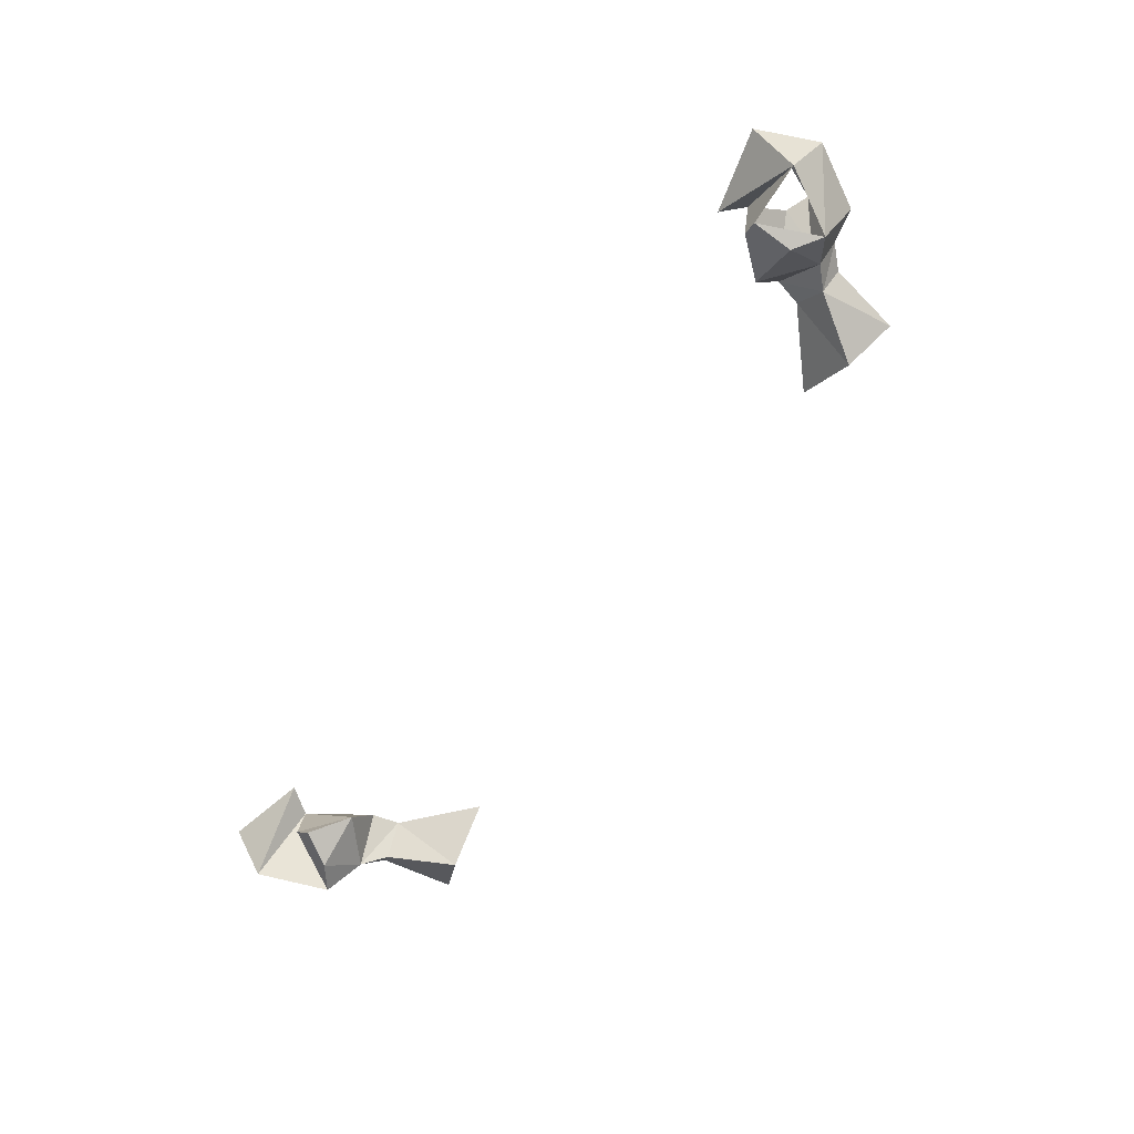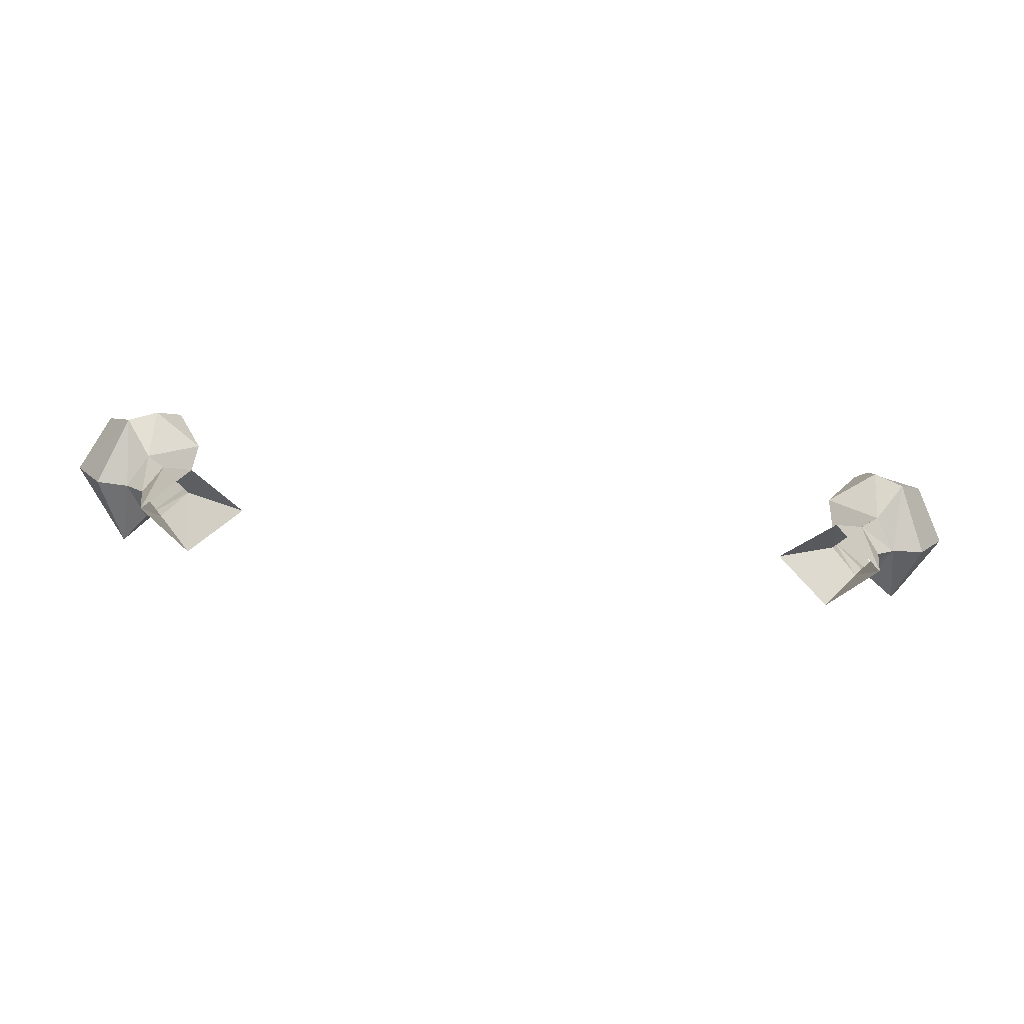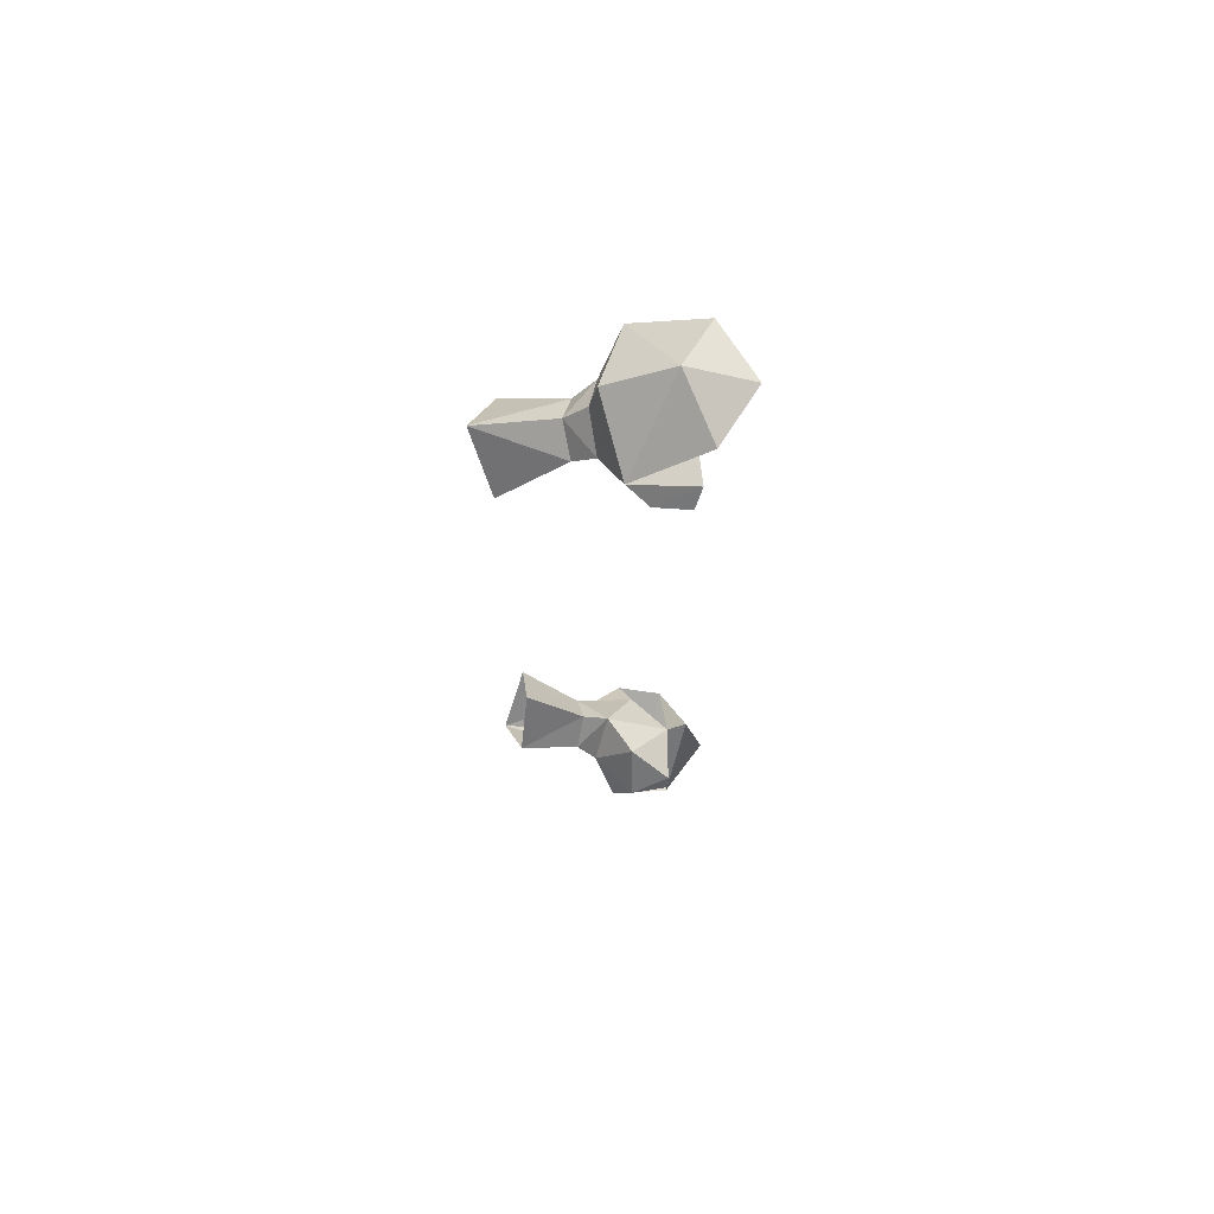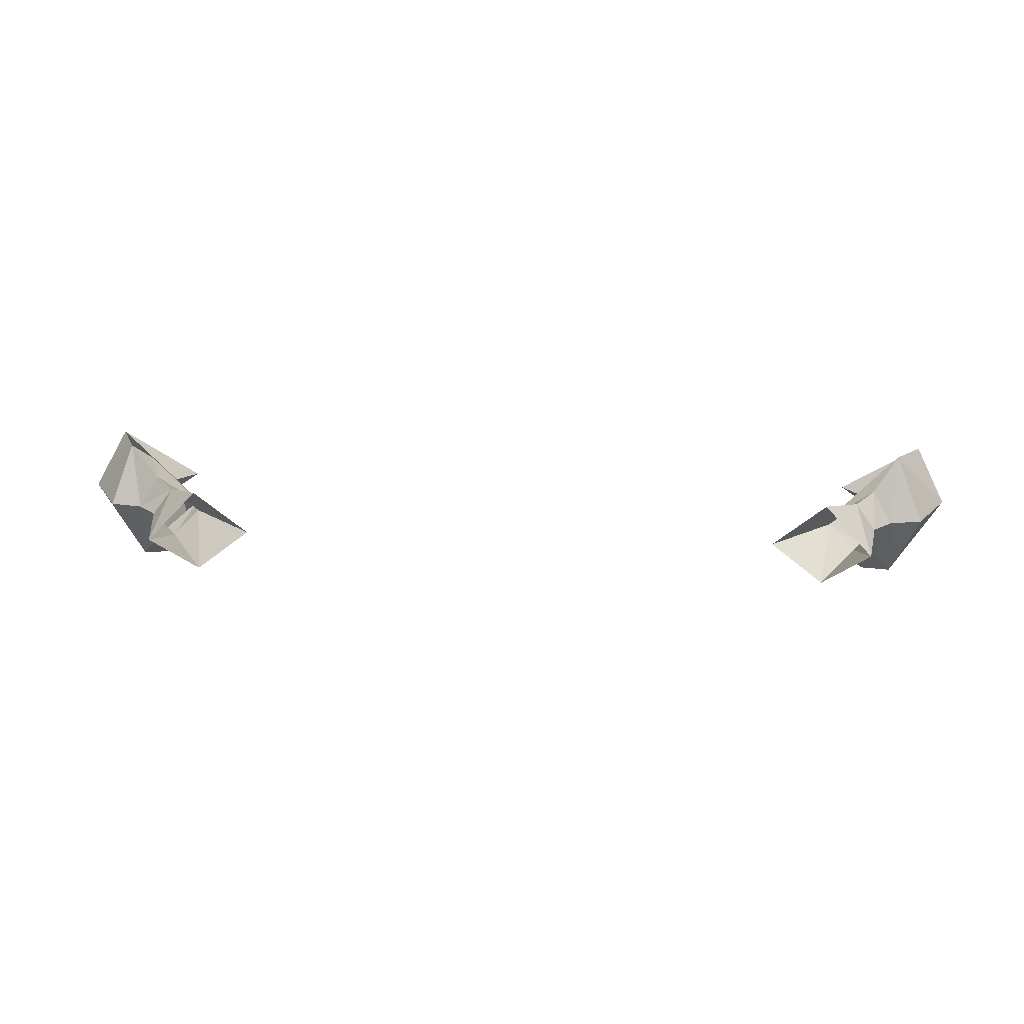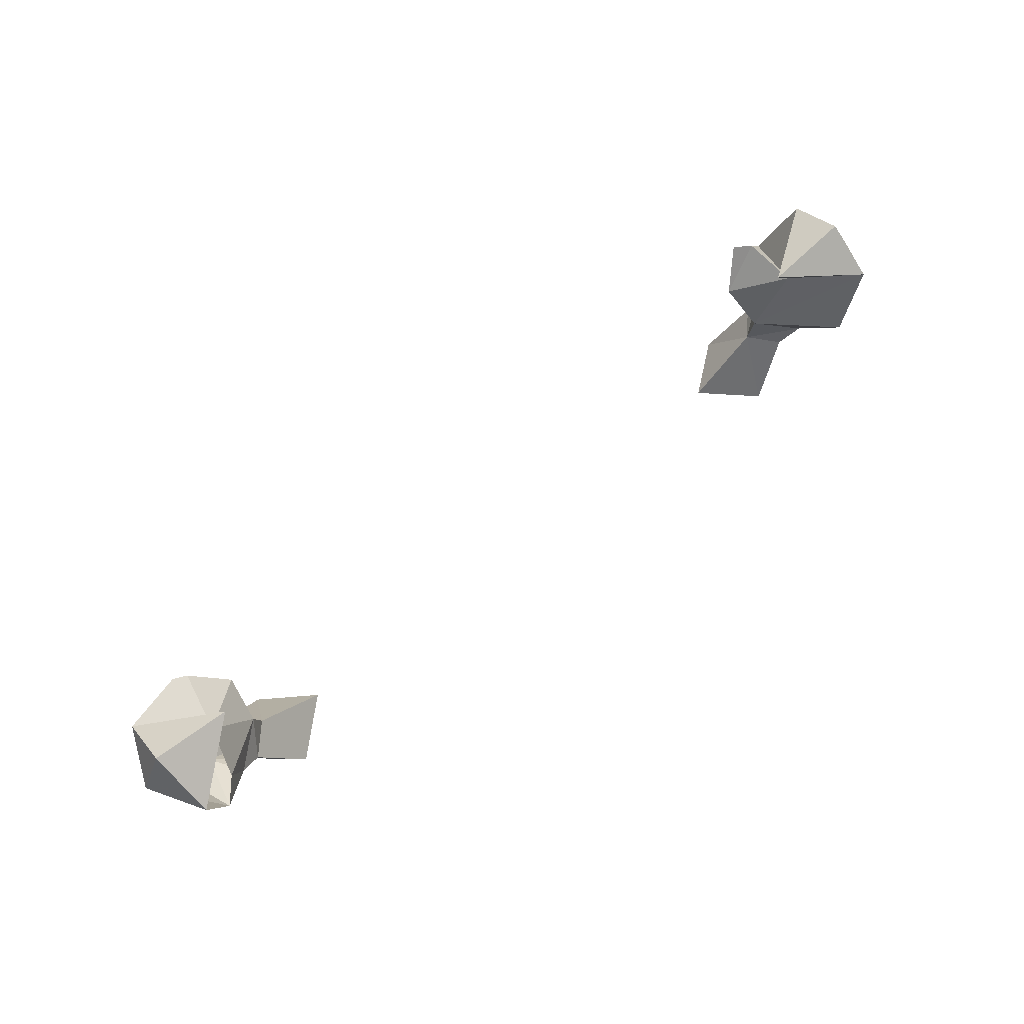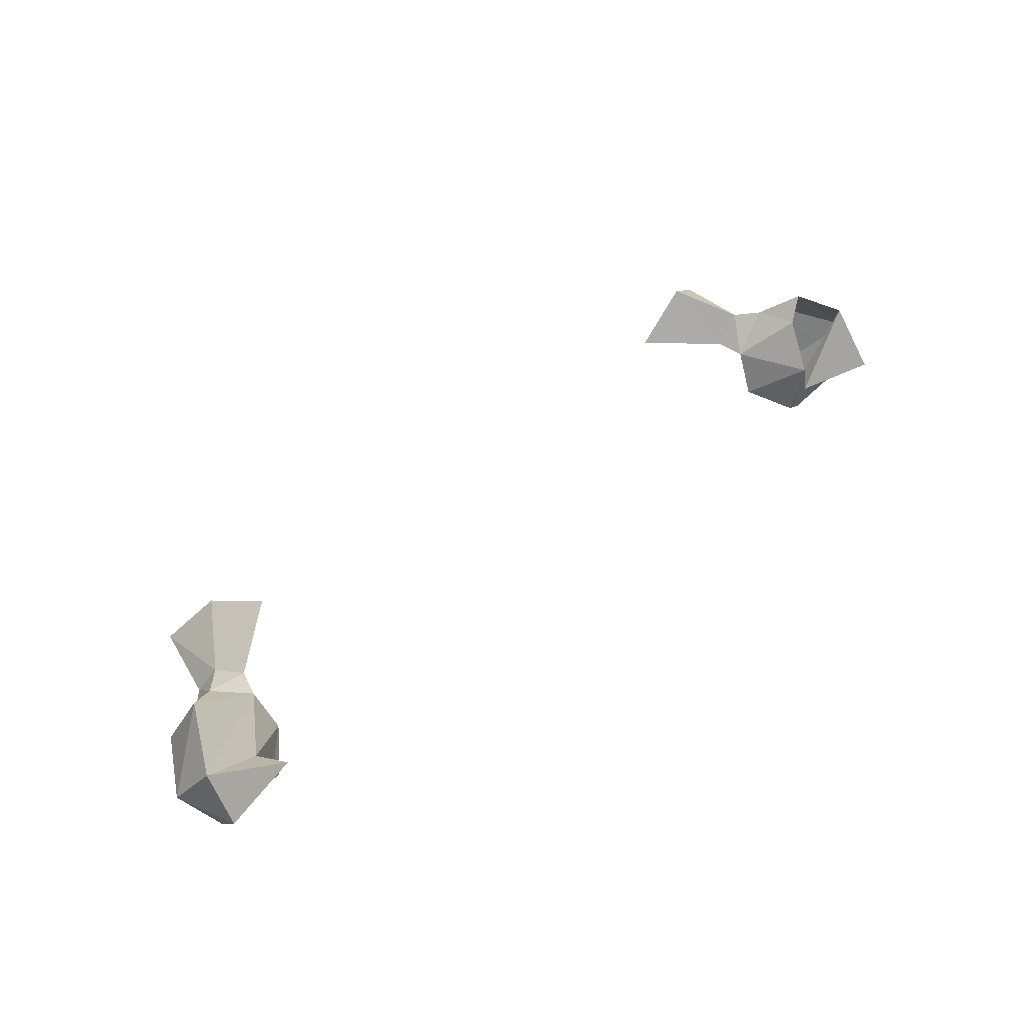
<metadata>
{"format":"obj","ext":"obj","renderer":"f3d","projection":"perspective","resolution":1024,"background":"white","views":[{"elev":-67.0,"azim":-125.0,"up":"+Z"},{"elev":-76.7,"azim":175.0,"up":"+Y"},{"elev":-20.8,"azim":89.6,"up":"+Z"},{"elev":21.9,"azim":3.4,"up":"+Z"},{"elev":70.1,"azim":-40.0,"up":"+Y"},{"elev":54.4,"azim":139.4,"up":"+Z"}]}
</metadata>
<code>
v -0.4375 -1.062 0.03125
v -0.4609 -1.07 0
v -0.4453 -1.156 0
v -0.3906 -1.133 0.05469
v -0.4062 -1.055 0
v -0.4141 -1.023 0
v -0.4609 -1.039 0.03906
v -0.4844 -1.047 0
v -0.4375 -1.062 -0.03125
v -0.3906 -1.133 -0.04688
v -0.3281 -1.125 0
v -0.4609 -1.039 -0.03906
v 0.4844 -1.047 0
v 0.4922 -1.016 0.07812
v 0.4609 -1.039 0.03906
v 0.4609 -1.07 0
v 0.4609 -1.039 -0.03906
v 0.4922 -1.016 -0.07812
v 0.5234 -1.039 0
v 0.5625 -0.9688 0
v 0.5312 -0.9375 0.0625
v 0.4141 -1.023 0
v 0.4062 -1.055 0
v 0.4375 -1.062 0.03125
v 0.4453 -1.156 0
v 0.4375 -1.062 -0.03125
v 0.4062 -0.9922 -0.04688
v 0.4609 -0.9922 -0.08594
v 0.4531 -0.9453 -0.0625
v 0.4609 -0.9531 0
v 0.5312 -0.9375 -0.0625
v 0.5312 -0.8984 0
v 0.4375 -0.9219 0
v 0.4375 -0.9531 -0.07812
v 0.3906 -1.133 0.05469
v 0.3281 -1.125 0
v 0.3906 -1.133 -0.04688
v -0.5 -1.008 0.07031
v -0.5234 -1.039 0
v -0.4922 -1.016 -0.07812
v -0.4609 -0.9922 -0.08594
v -0.4062 -0.9922 -0.04688
v -0.4609 -0.9453 0
v -0.4766 -0.9922 0.04688
v -0.5625 -0.9688 0
v -0.5312 -0.9453 -0.0625
v -0.5312 -0.8984 0
v -0.4375 -0.9219 0
v -0.4609 -0.9453 -0.07812
v -0.4453 -0.9453 -0.07031
v -0.5234 -0.9531 0.07031
f 1 2 3
f 1 3 4
f 2 9 3
f 3 9 10
f 16 24 25
f 16 25 26
f 24 35 25
f 37 26 25
f 1 4 5
f 10 9 5
f 10 5 11
f 11 5 4
f 35 24 23
f 35 23 36
f 36 23 37
f 37 23 26
f 1 5 6
f 1 6 7
f 1 7 8
f 1 8 2
f 2 8 9
f 9 8 12
f 9 12 6
f 9 6 5
f 13 15 16
f 13 16 17
f 15 22 23
f 15 23 24
f 15 24 16
f 16 26 17
f 17 26 23
f 17 23 22
f 13 14 15
f 13 17 18
f 13 18 19
f 13 19 14
f 14 19 20
f 14 21 22
f 14 22 15
f 17 22 27
f 17 27 28
f 17 28 18
f 18 28 29
f 18 29 30
f 18 20 19
f 22 30 27
f 27 30 29
f 27 29 34
f 27 34 28
f 28 34 29
f 8 7 38
f 8 38 39
f 8 39 40
f 8 40 12
f 12 40 41
f 12 41 42
f 12 42 6
f 6 42 43
f 6 43 44
f 6 44 7
f 7 44 38
f 40 39 45
f 38 45 39
f 43 42 50
f 50 42 41
f 14 20 21
f 18 31 20
f 20 31 32
f 20 32 21
f 21 32 33
f 31 33 32
f 40 45 46
f 46 45 47
f 46 47 48
f 45 38 51
f 45 51 47
f 47 51 48
f 18 30 31
f 21 33 30
f 21 30 22
f 31 30 33
f 46 48 43
f 46 43 49
f 49 43 50
f 49 50 41
f 49 41 40
f 48 51 43

</code>
